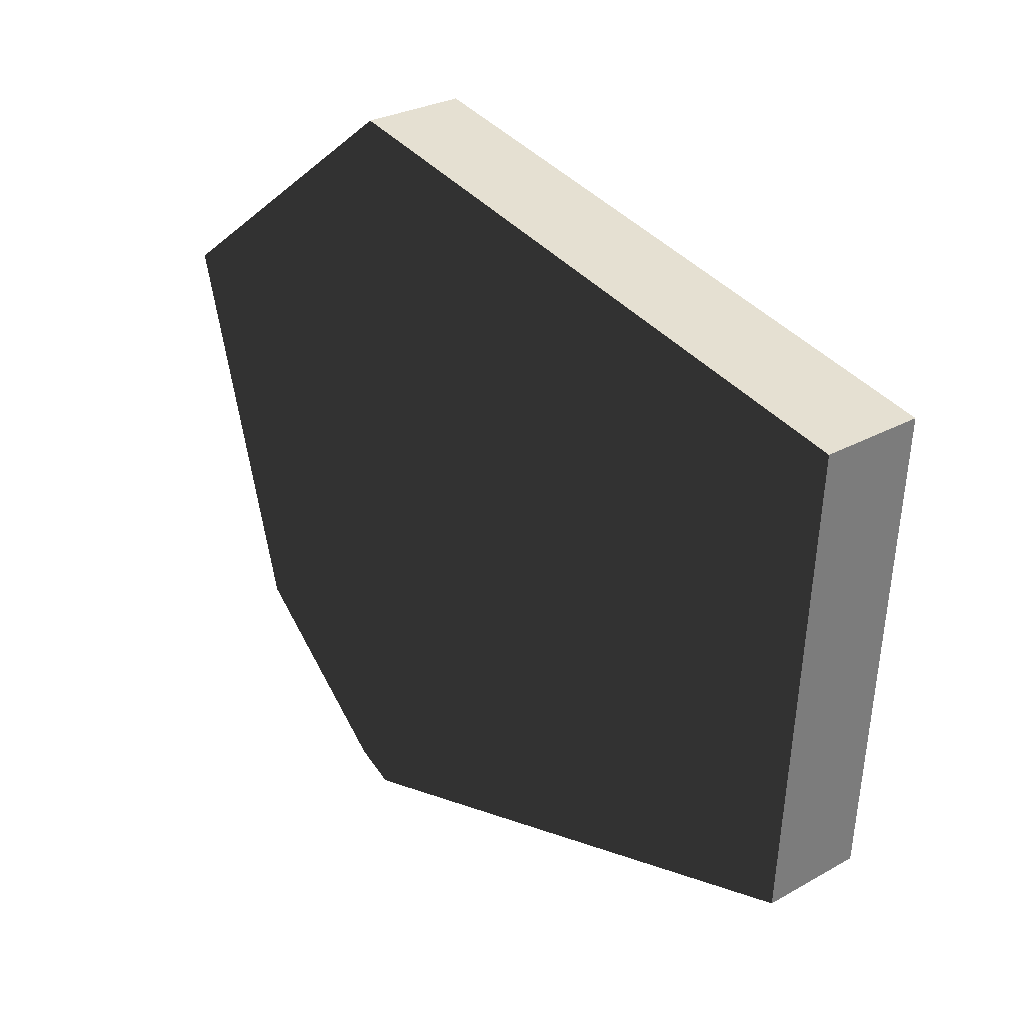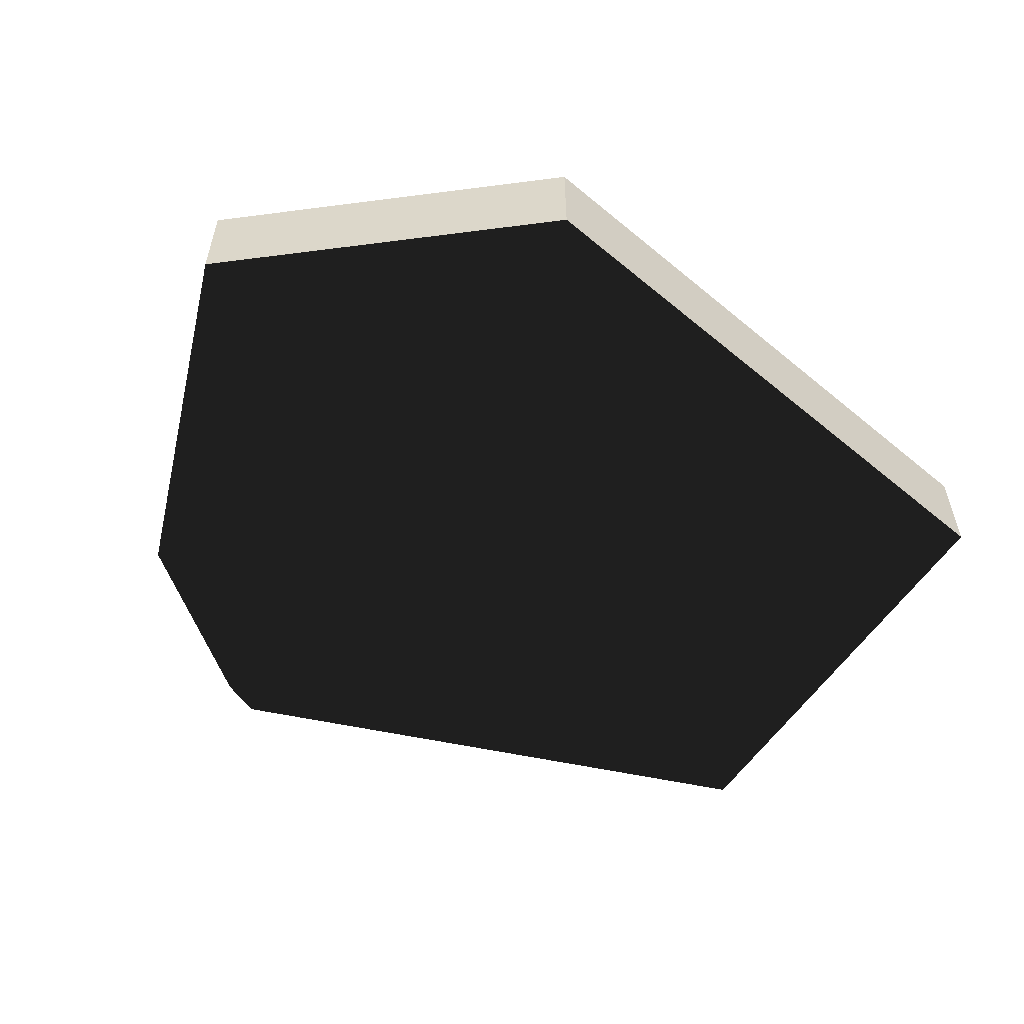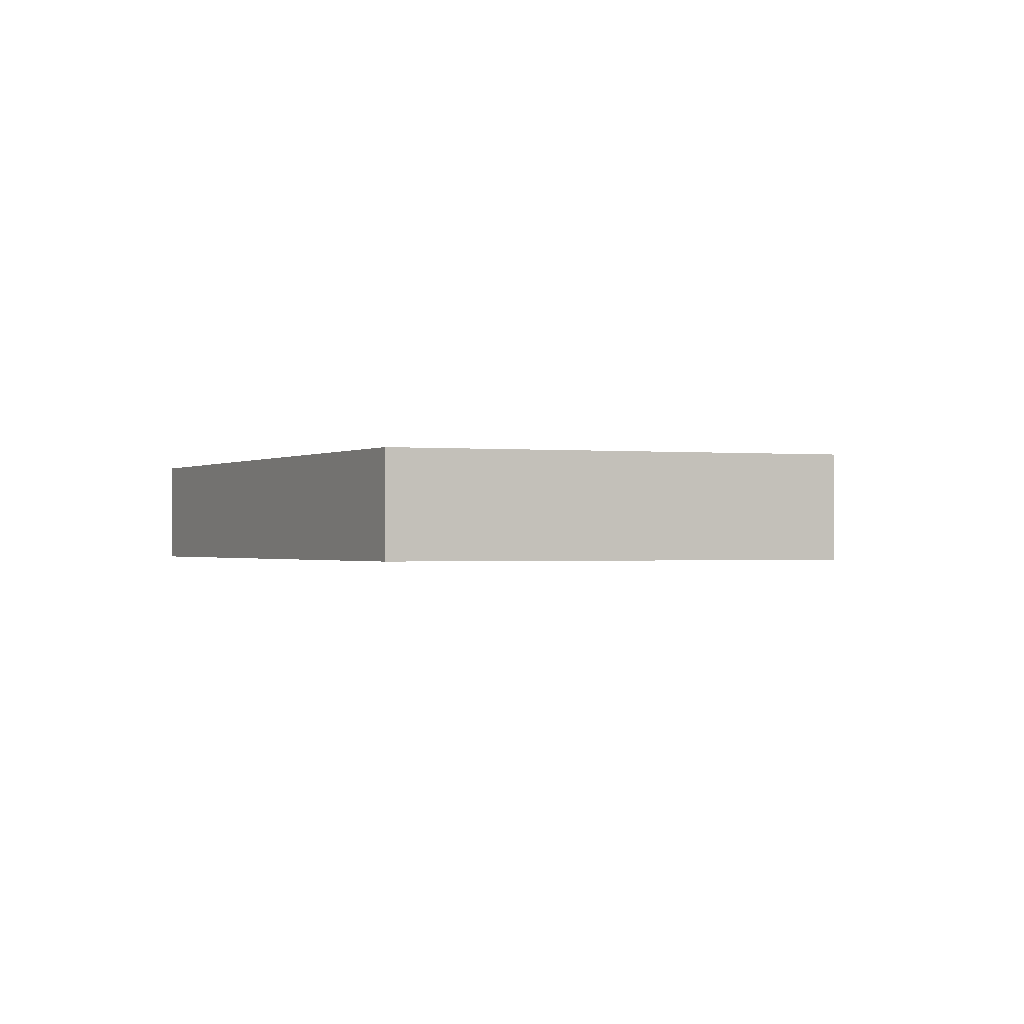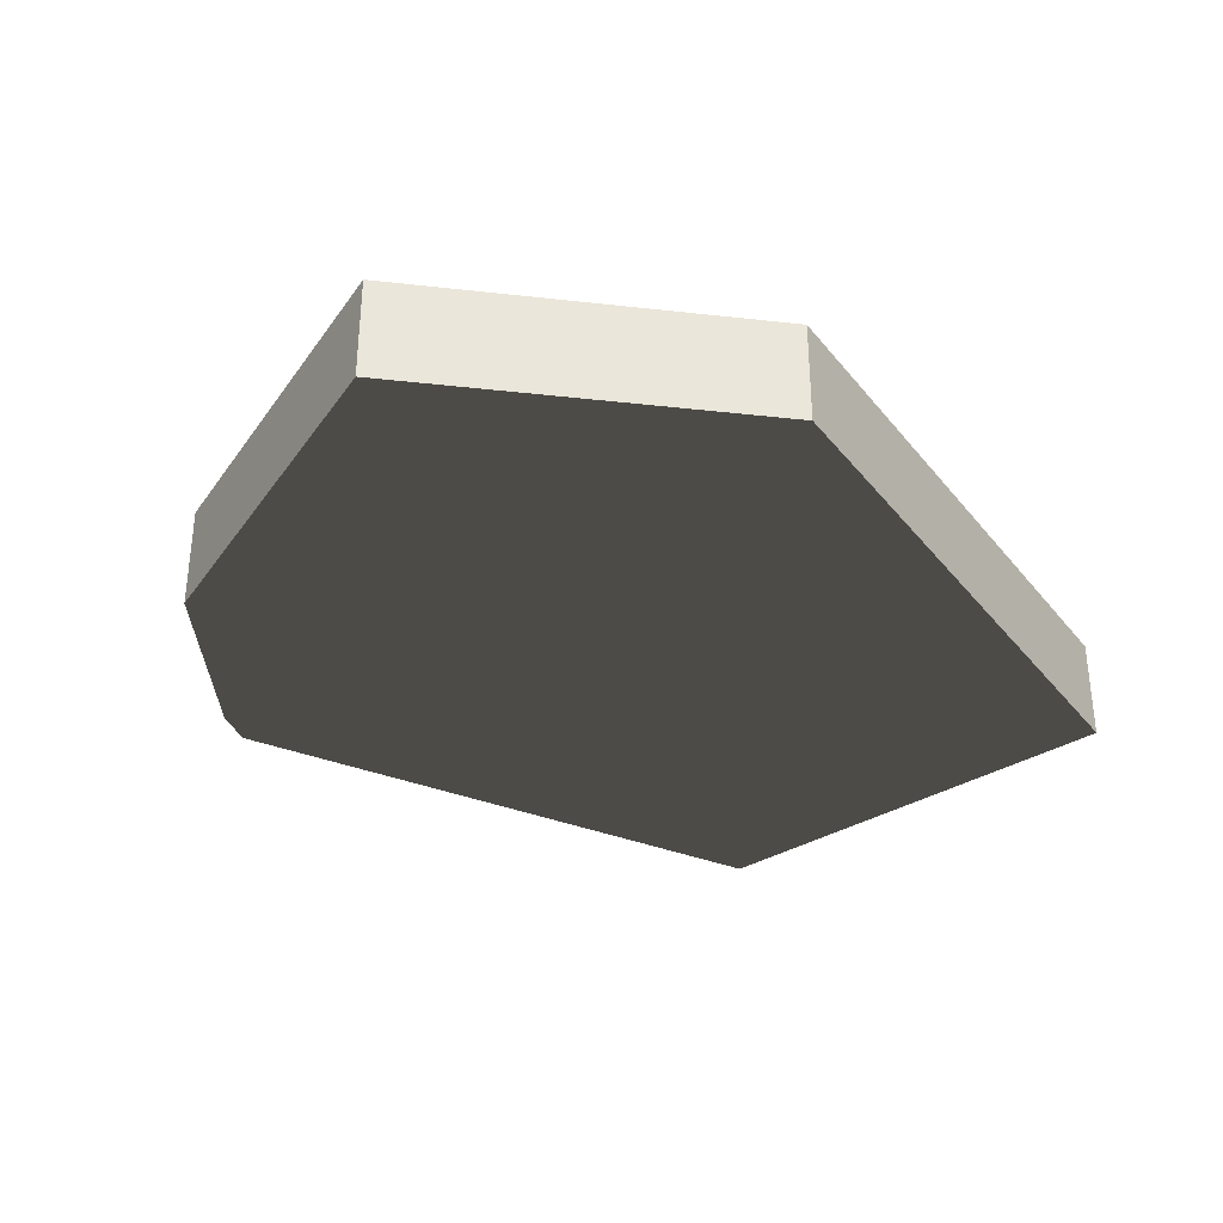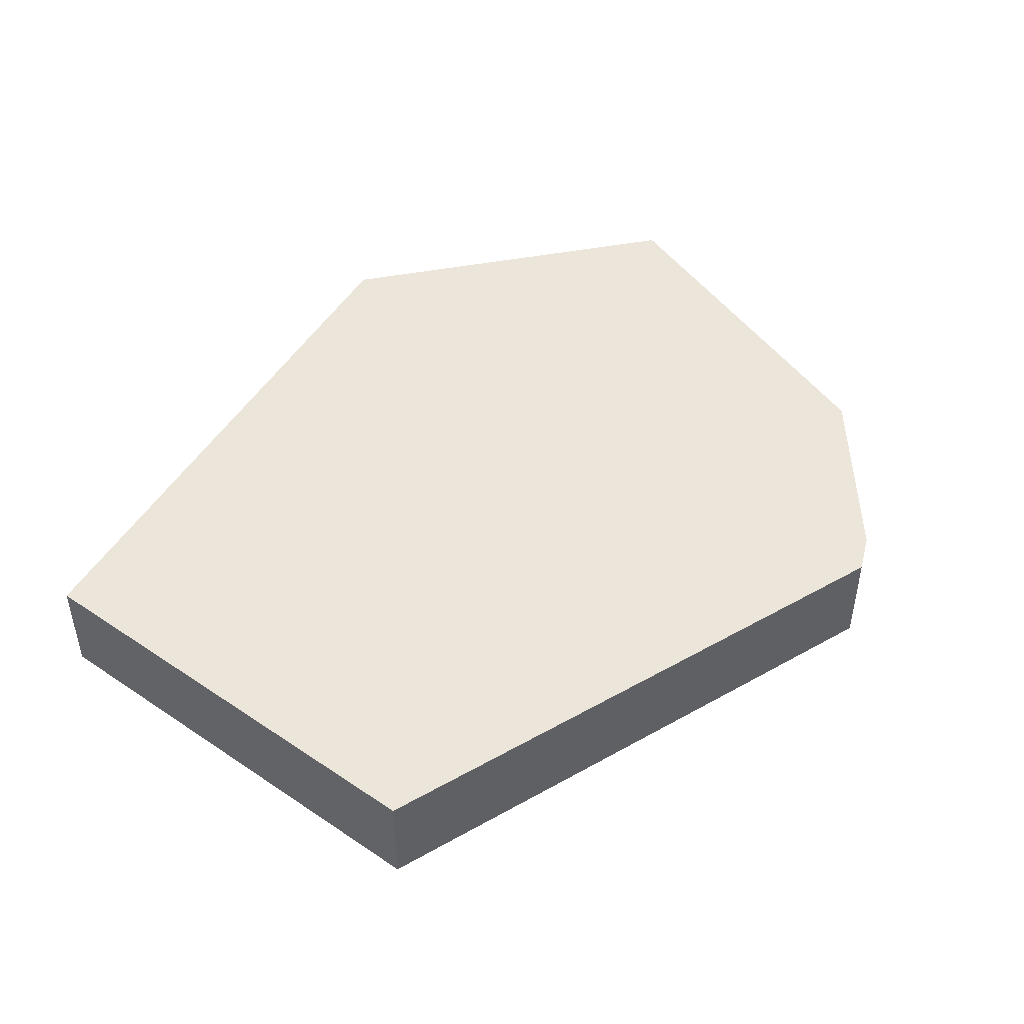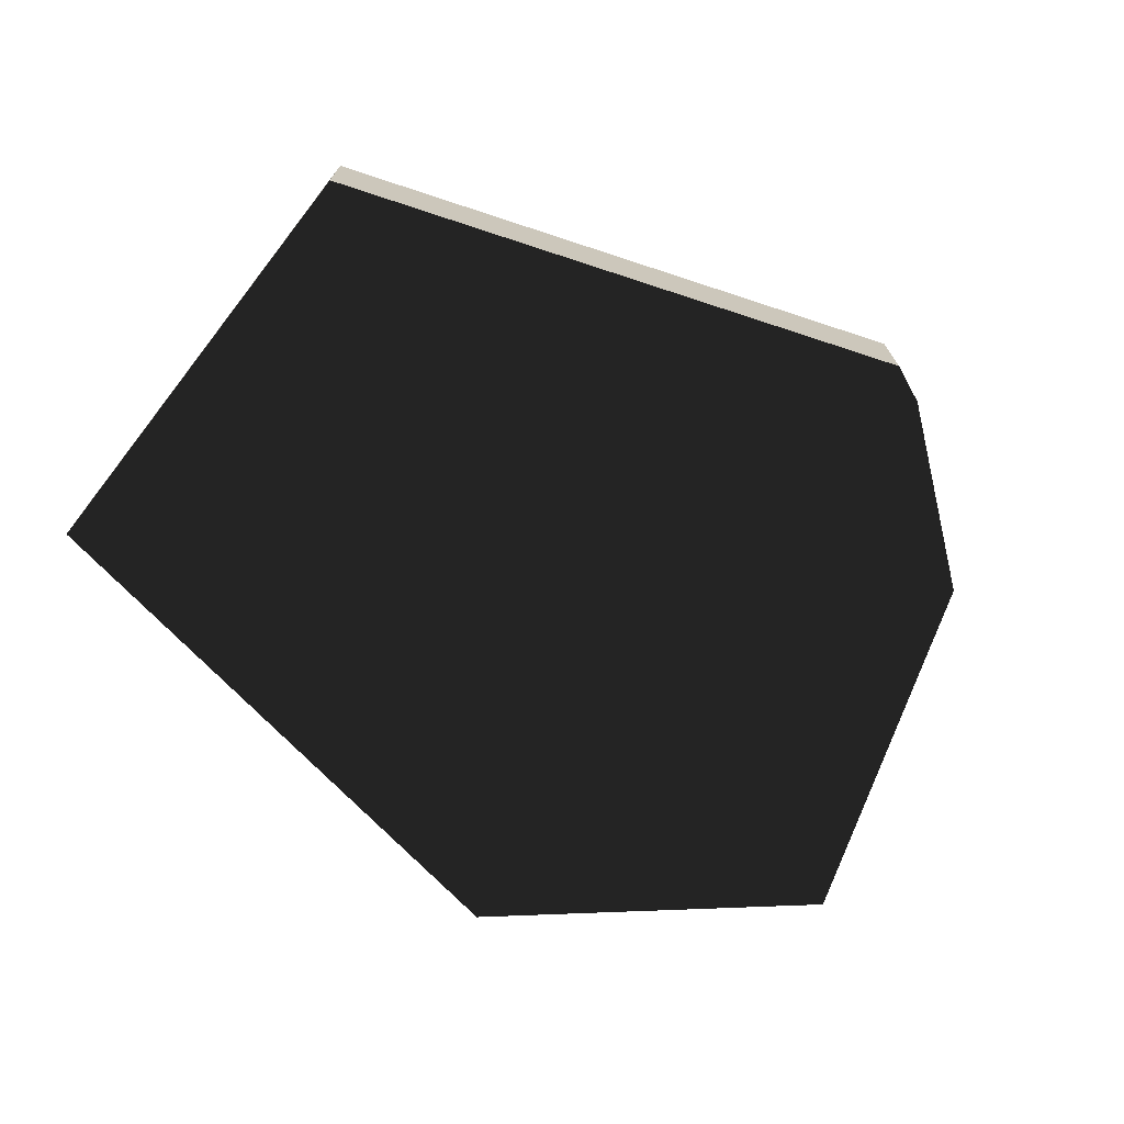
<metadata>
{"format":"obj","ext":"obj","renderer":"f3d","projection":"perspective","resolution":1024,"background":"white","views":[{"elev":27.9,"azim":49.5,"up":"+Z"},{"elev":-55.6,"azim":-29.0,"up":"+Y"},{"elev":-0.8,"azim":73.9,"up":"+Y"},{"elev":-33.4,"azim":-45.5,"up":"+Y"},{"elev":46.7,"azim":131.1,"up":"+Y"},{"elev":-71.8,"azim":145.6,"up":"+Y"}]}
</metadata>
<code>
v 18.3 -1 -7.9
v 19.7 -1 14.2
v -8.8 -1 20.3
v 18.3 4 -7.9
v 19.7 4 14.2
v -8.8 4 20.3
v -23.4 -1 9.4
v -23.4 4 9.4
v -18.4 -1 -8.3
v -18.4 4 -8.3
v -11 -1 -15
v -11 4 -15
v -9.2 -1 -15.9
v -9.2 4 -15.9
f 1 2 3
f 4 5 6
f 1 3 7
f 4 6 8
f 1 7 9
f 4 8 10
f 1 9 11
f 4 10 12
f 1 11 13
f 4 12 14
f 14 13 1
f 14 1 4
f 4 1 2
f 4 2 5
f 5 2 3
f 5 3 6
f 6 3 7
f 6 7 8
f 8 7 9
f 8 9 10
f 10 9 11
f 10 11 12

</code>
